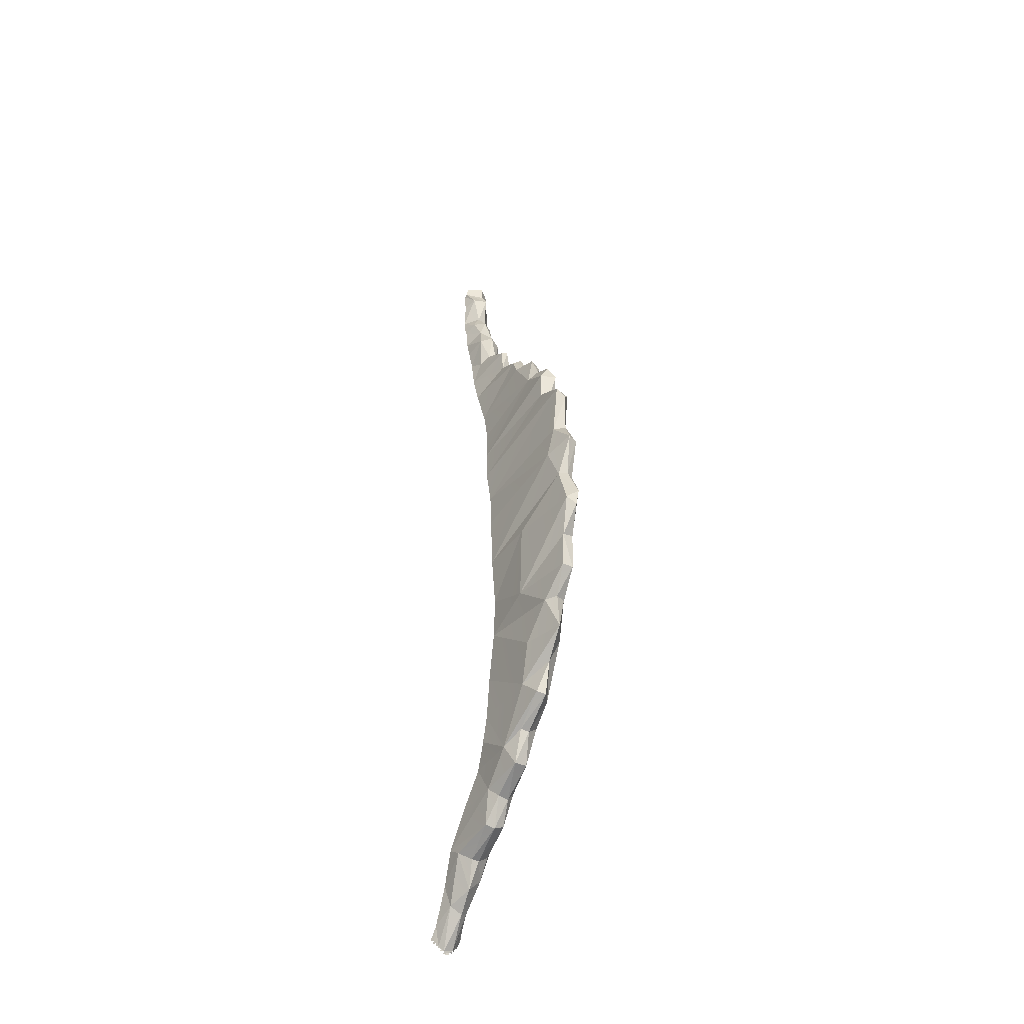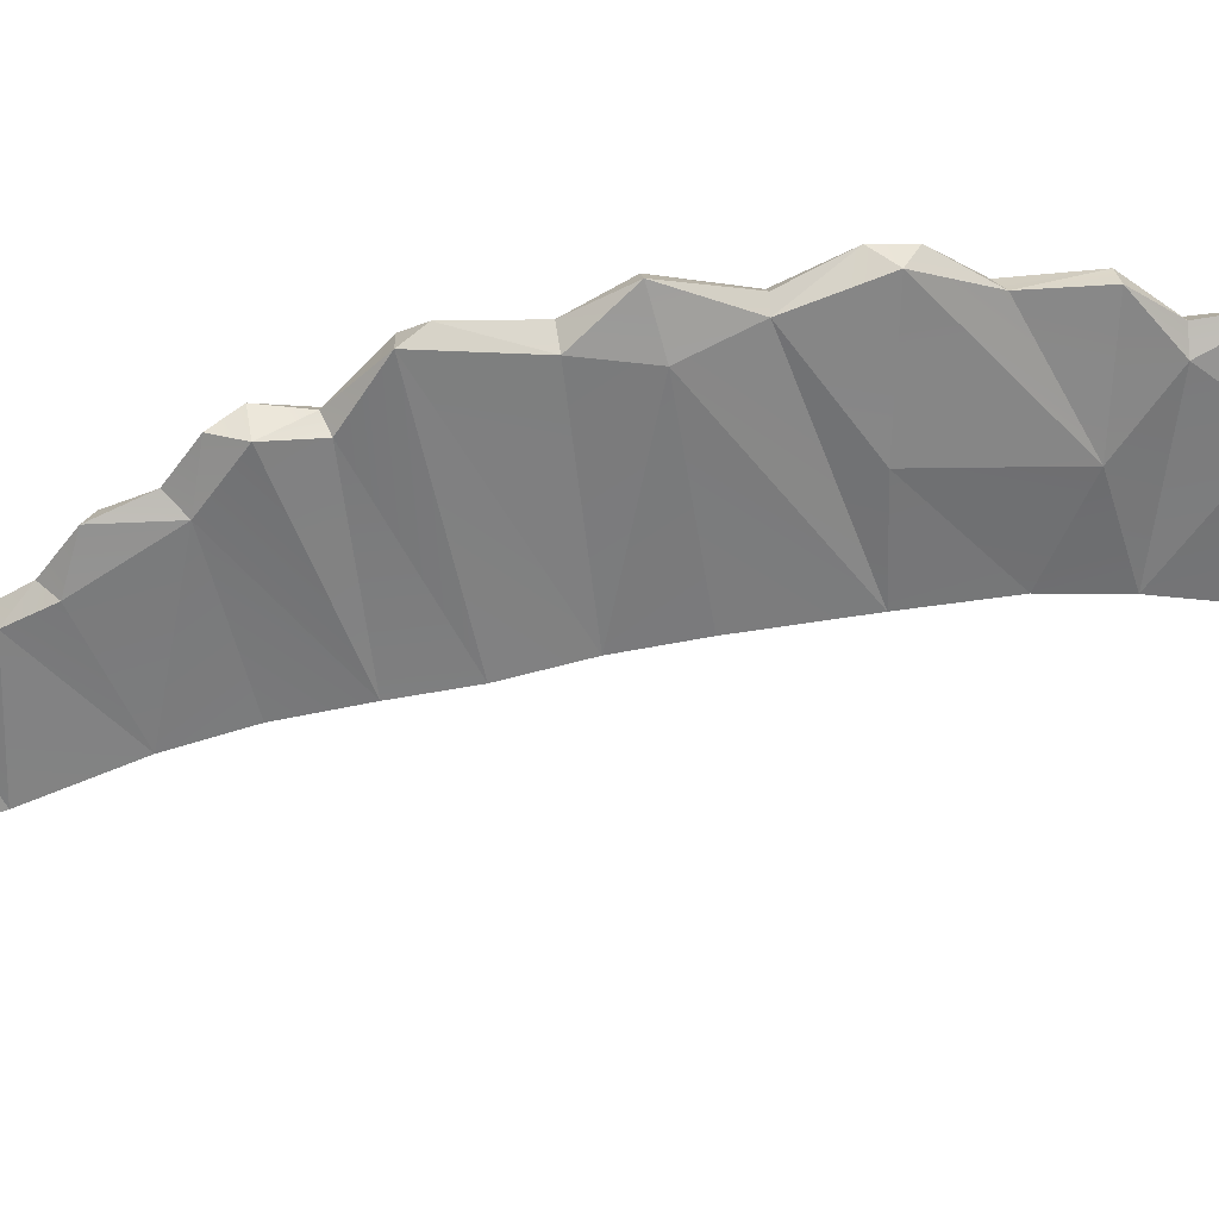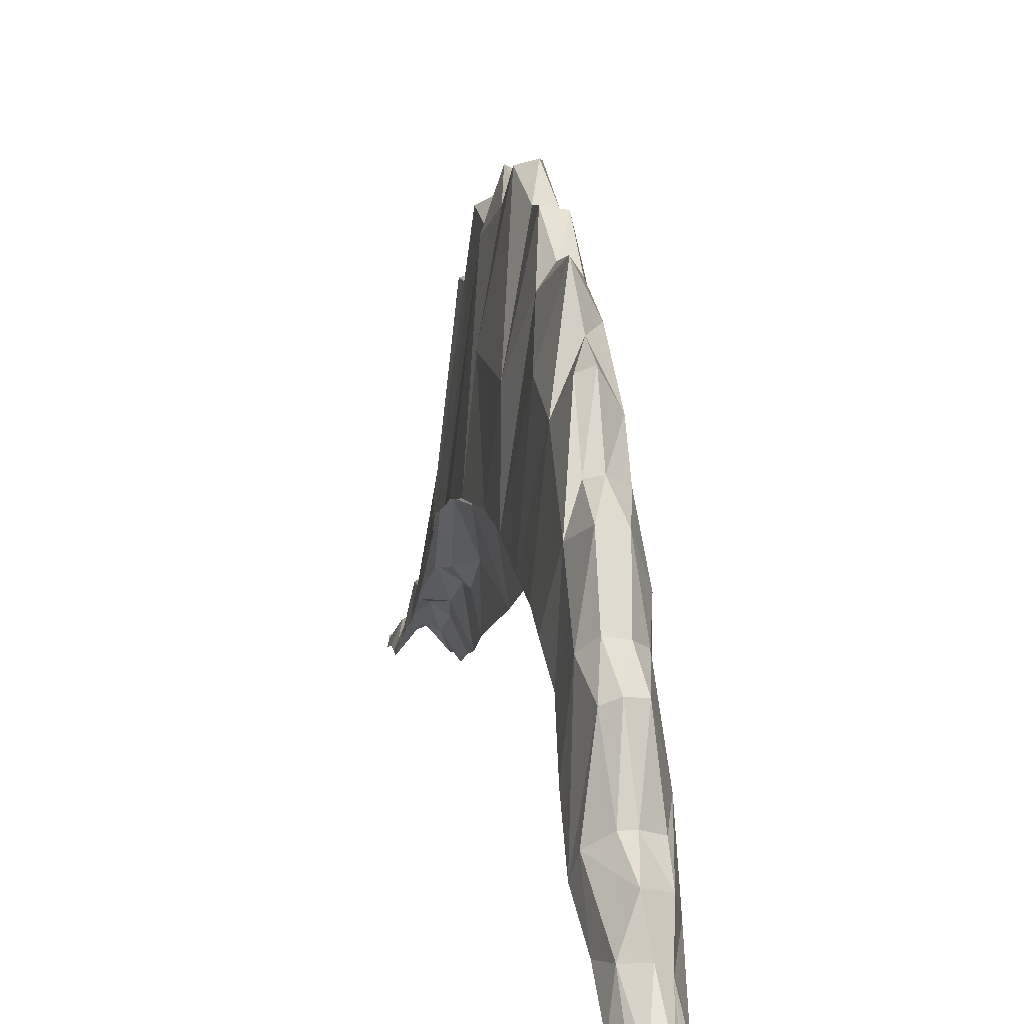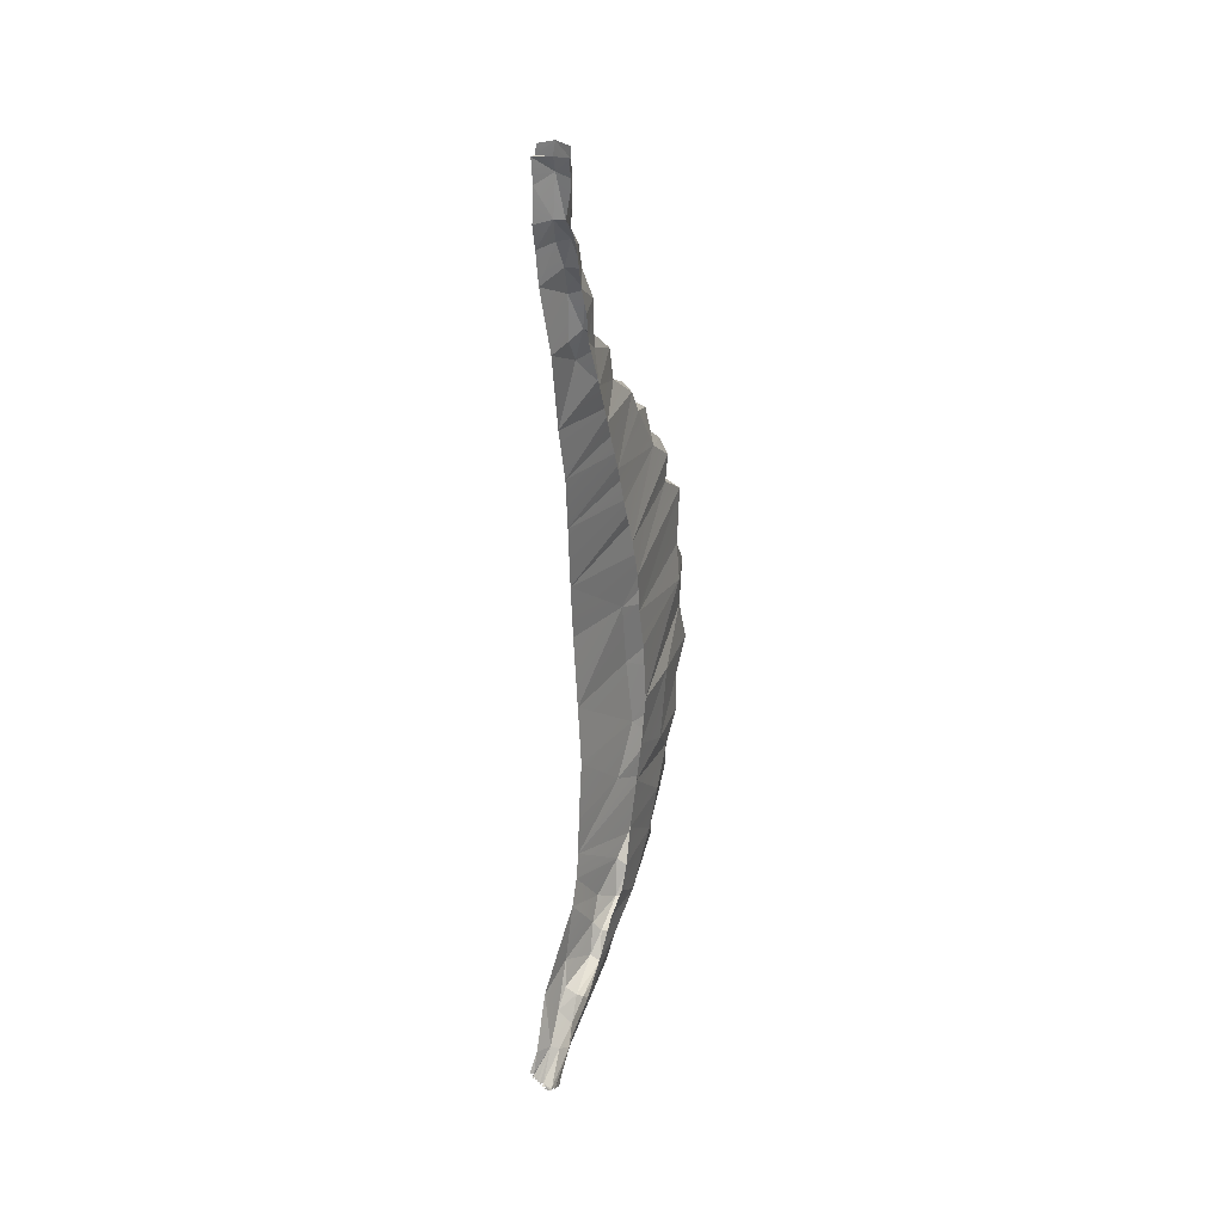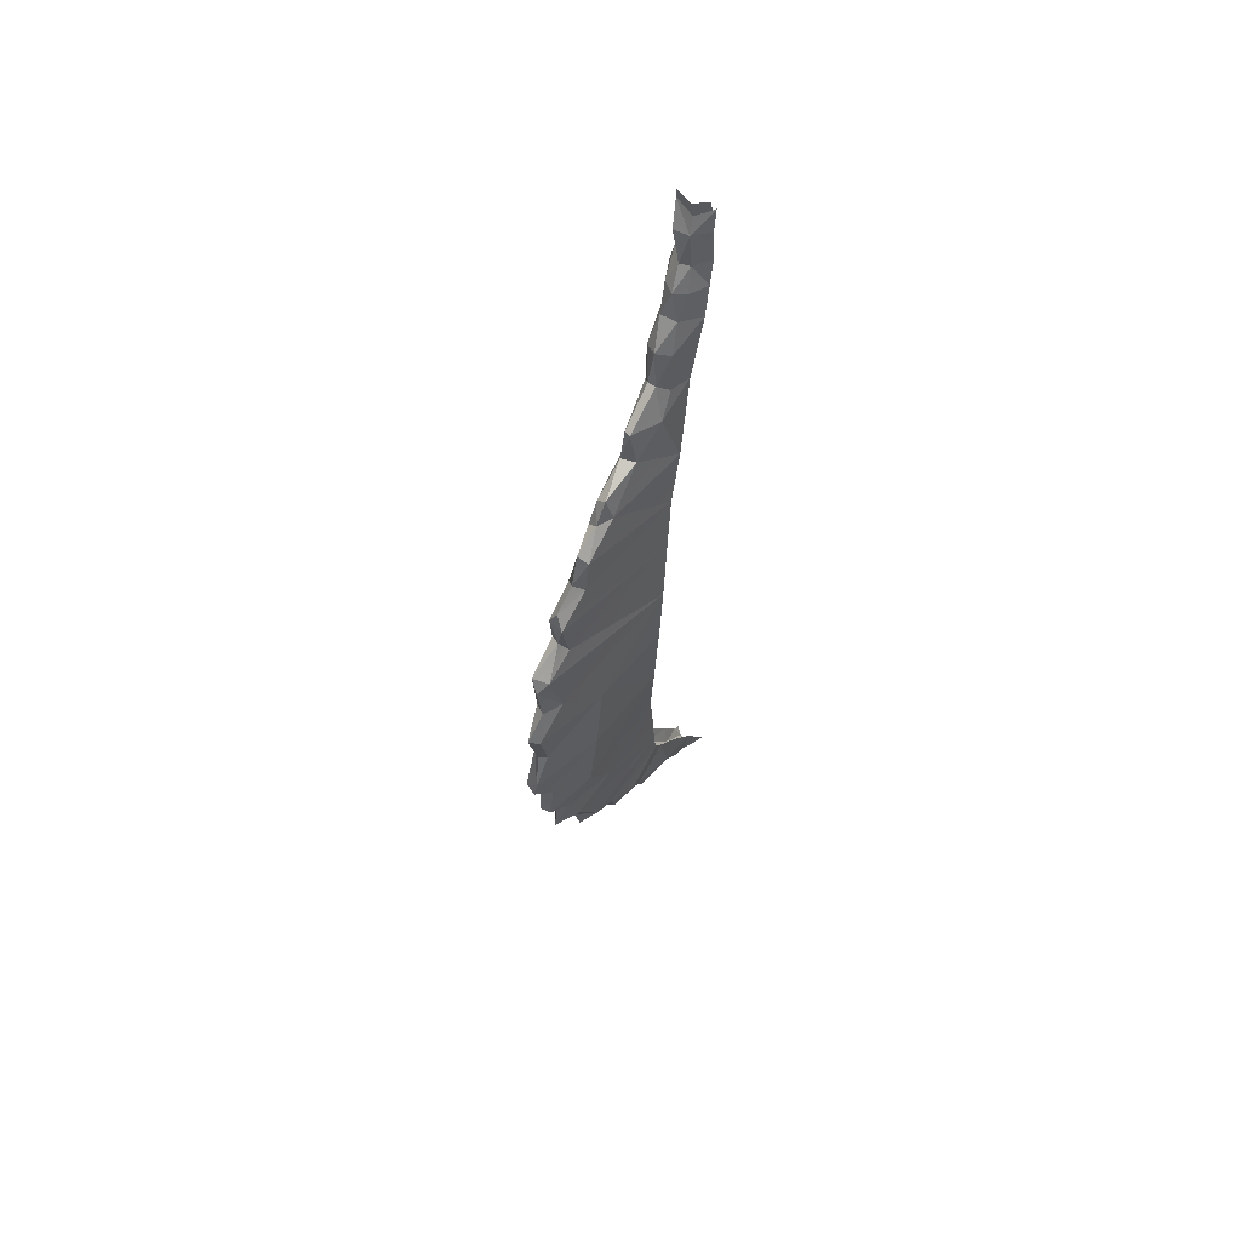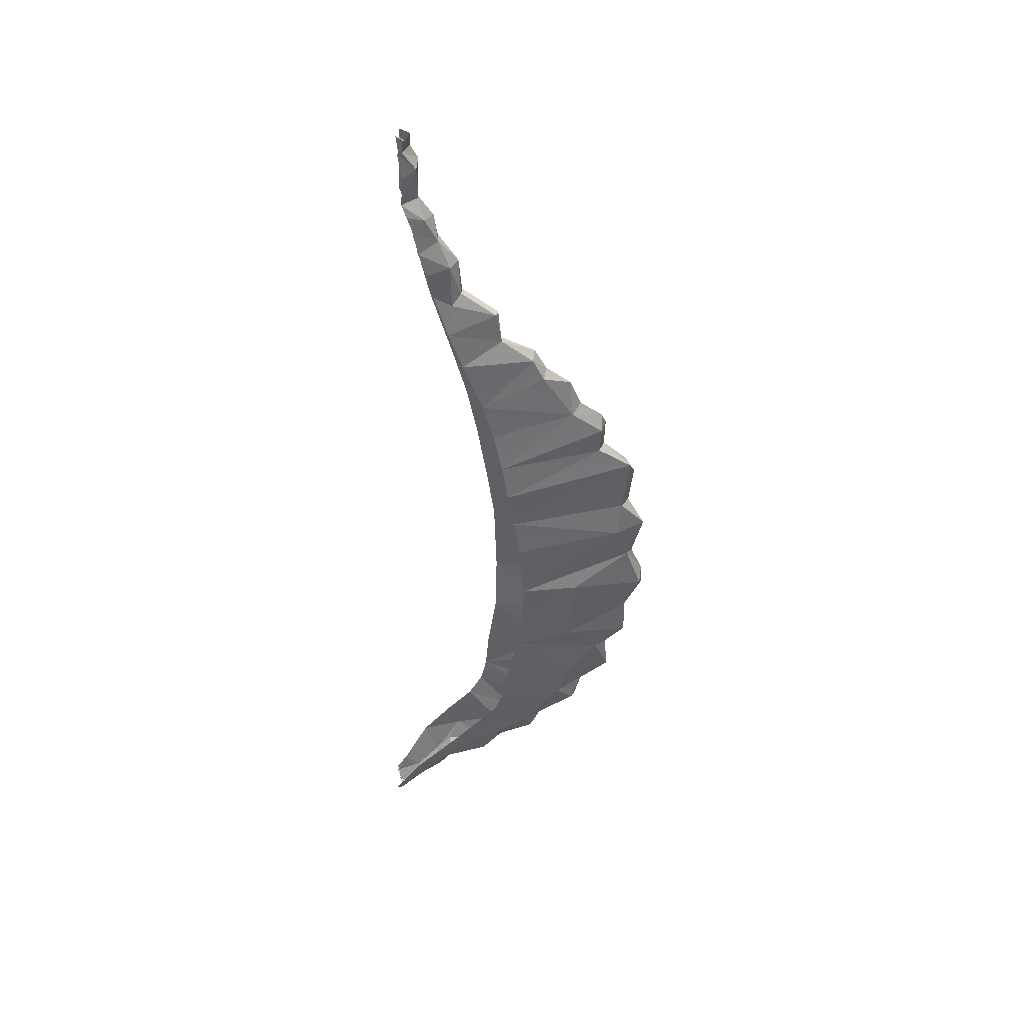
<metadata>
{"format":"obj","ext":"obj","renderer":"f3d","projection":"perspective","resolution":1024,"background":"white","views":[{"elev":-41.6,"azim":-26.2,"up":"+Y"},{"elev":39.2,"azim":-97.6,"up":"+Z"},{"elev":4.5,"azim":-6.0,"up":"+Z"},{"elev":29.3,"azim":-153.2,"up":"+Y"},{"elev":59.0,"azim":32.7,"up":"+Y"},{"elev":41.6,"azim":-90.3,"up":"+Y"}]}
</metadata>
<code>
v -0.03017 -0.5456 1.004
v -0.02168 -0.5768 1.007
v -0.03764 -0.1846 1.273
v -0.04358 -0.1488 1.197
v -0.04073 -0.208 1.188
v -0.02287 -0.2297 1.325
v -0.03019 -0.2815 1.281
v -0.02806 -0.3417 1.26
v -0.01071 -0.2874 1.347
v -0.01117 -0.2299 1.342
v -0.01794 -0.3679 1.286
v -0.005966 -0.3727 1.291
v -0.005212 -0.4033 1.234
v -0.01725 -0.4006 1.232
v -0.02916 -0.416 1.201
v 0.009699 -0.365 1.264
v 0.01055 -0.3895 1.227
v -0.0063 -0.3227 1.304
v 0.007886 -0.2876 1.31
v 0.02597 -0.3236 1.131
v 0.02693 -0.2667 1.136
v 0.02438 -0.3619 1.122
v 0.01662 -0.4256 1.175
v -0.0163 -0.4465 1.212
v 0.002914 -0.4445 1.209
v 0.01849 -0.2575 1.246
v 0.004357 -0.2284 1.333
v -0.01455 -0.1345 1.373
v 0.003255 -0.1286 1.368
v 0.00076 -0.1916 1.37
v 0.02559 -0.07835 1.286
v -0.01965 -0.07878 1.395
v -0.04088 -0.07157 1.285
v -0.005341 -0.09075 1.399
v -0.00022 -0.06161 1.398
v -0.0195 -0.01176 1.371
v -0.008433 -0.01273 1.379
v -0.04947 -0.07201 1.198
v 0.00272 -0.01257 1.373
v 0.02385 0.02274 1.269
v -0.01705 -0.1932 1.373
v -0.03317 -0.413 1.122
v -0.03781 -0.3784 1.148
v -0.02808 -0.4568 1.146
v -0.03607 -0.4597 1.078
v -0.03666 -0.5039 1.036
v -0.009478 -0.5092 1.13
v -0.02167 -0.503 1.125
v -0.01602 -0.4704 1.157
v -0.03837 -0.3424 1.161
v -0.03947 -0.2811 1.171
v 0.03695 0.1162 1.137
v 0.00566 0.1969 1.315
v 0.03964 0.03044 1.148
v 0.009025 0.09426 1.34
v 0.003641 0.05131 1.388
v -0.01159 0.05153 1.396
v -0.004023 0.0958 1.369
v -0.04625 0.07748 1.182
v -0.0199 0.09478 1.358
v -0.01778 0.1786 1.369
v -0.0192 0.2113 1.317
v -0.005162 0.2166 1.325
v -0.04447 0.1939 1.162
v -0.02768 0.04096 1.352
v -0.04871 0.01816 1.19
v -0.04845 0.1378 1.171
v -0.02109 0.2524 1.32
v -0.008414 0.2762 1.319
v -0.02111 0.2851 1.273
v -0.008242 0.2996 1.286
v 0.002847 0.2531 1.327
v 0.004708 0.2849 1.274
v 0.03205 0.2137 1.122
v 0.004166 0.3319 1.265
v -0.01088 0.3417 1.268
v -0.02049 0.3544 1.227
v -0.006279 0.3664 1.231
v -0.01865 0.3876 1.211
v -0.004484 0.3985 1.213
v -0.03699 0.3903 1.103
v -0.03712 0.3123 1.133
v -0.004639 0.4704 1.157
v 0.003981 0.4197 1.155
v 0.01339 0.4622 1.113
v 0.004952 0.3671 1.209
v -0.01553 0.4228 1.163
v -0.0141 0.4692 1.155
v 0.02696 0.2936 1.107
v -0.006134 0.1588 1.376
v 0.005054 0.1758 1.362
v -0.03856 0.2544 1.149
v -0.02545 0.5606 1.088
v -0.03275 0.5892 1.043
v -0.03367 0.5529 1.054
v -0.01871 0.6028 1.072
v -0.008063 0.5646 1.1
v -0.024 0.6415 1.053
v -0.006968 0.6403 1.066
v -0.02123 0.722 1.044
v -0.01108 0.6707 1.045
v -0.03038 0.7131 1.025
v -0.03068 0.6708 1.022
v -0.0331 0.6508 1.028
v -0.02809 0.7674 1.027
v -0.02912 0.7533 1.026
v -0.03075 0.7522 1.019
v -0.002415 0.7684 1.037
v 7e-05 0.7487 1.036
v 0.003382 0.6703 1.041
v 0.003005 0.7274 1.047
v 0.01902 0.6685 1.017
v 0.01794 0.7163 1.019
v 0.008325 0.6377 1.055
v 0.02085 0.6337 1.026
v 0.00474 0.6012 1.07
v -0.03198 0.6262 1.036
v 0.01003 0.5602 1.088
v -0.002588 0.5105 1.104
v 0.0102 0.4965 1.089
v -0.02598 0.4951 1.089
v -0.01466 0.5095 1.103
v -0.03595 0.4482 1.083
v -0.03156 0.5134 1.063
v 0.02086 0.5851 1.034
v 0.01696 0.4886 1.055
v 0.01489 -0.5759 0.9748
v -0.007852 -0.5637 1.042
v -0.004276 -0.5881 1.009
v -0.003834 -0.5279 1.066
v -0.03218 -0.5157 1.054
v -0.01498 -0.5273 1.065
v 0.01218 -0.516 1.061
v 0.0122 -0.5432 1.037
v 0.02204 -0.4998 1.015
v 0.0199 -0.4792 1.077
v 0.006299 -0.5819 1.001
v -0.02038 -0.6208 0.9654
v -0.02344 -0.6168 0.9639
v 0.01339 -0.6057 0.9623
v 0.03527 -0.08526 1.152
v 0.01915 -0.1853 1.295
v 0.02918 -0.1778 1.149
v 0.0205 -0.441 1.062
v 0.02 -0.3971 1.1
v 5.3e-05 -0.4718 1.155
v 0.005621 -0.502 1.129
v 0.01139 -0.4566 1.149
v 0.02523 0.3728 1.086
v -0.02857 -0.5944 0.9721
v -0.0237 -0.6196 0.9613
v -0.01661 -0.6246 0.9662
v -0.01277 -0.6289 0.9675
v -0.01699 -0.6278 0.9644
v -0.02053 -0.6236 0.963
v -0.01286 -0.6321 0.9656
v -0.003277 -0.6283 0.9662
v 0.00144 -0.6253 0.9674
v 0.004616 -0.6208 0.9654
v 0.008013 -0.6196 0.9613
v 0.007801 -0.6169 0.9639
v 0.01431 -0.6118 0.957
v 0.01759 -0.6042 0.9574
v 0.01086 -0.613 0.962
v 0.0112 -0.6158 0.9593
v 0.004843 -0.6236 0.963
v 0.001299 -0.6278 0.9644
v -0.002928 -0.6319 0.965
v -0.03011 -0.6119 0.957
v -0.02688 -0.6158 0.9593
v -0.02654 -0.613 0.962
v 0.01409 0.7666 1.022
v 0.01828 0.7517 1.015
v 0.01575 0.7526 1.02
f 3 4 5
f 4 3 33
f 5 7 6
f 7 8 9
f 12 11 14
f 14 11 15
f 11 8 15
f 16 20 19
f 17 20 16
f 17 22 20
f 22 23 145
f 22 17 23
f 143 26 21
f 27 19 26
f 27 9 19
f 27 142 30
f 28 32 3
f 33 36 38
f 37 35 39
f 29 35 34
f 39 31 40
f 15 43 42
f 45 44 42
f 47 49 48
f 48 44 46
f 146 24 49
f 49 24 44
f 24 15 44
f 50 15 8
f 43 15 50
f 51 8 7
f 40 55 56
f 56 58 57
f 55 58 56
f 59 61 67
f 90 61 60
f 61 63 62
f 37 57 36
f 57 58 60
f 59 66 65
f 65 66 38
f 67 62 64
f 69 68 72
f 71 70 69
f 78 77 76
f 79 80 87
f 81 82 79
f 70 77 82
f 87 84 83
f 84 85 83
f 80 86 84
f 13 16 12
f 88 123 87
f 87 123 81
f 78 75 86
f 89 75 73
f 91 63 61
f 64 70 92
f 92 70 82
f 4 33 38
f 94 95 93
f 96 94 93
f 96 93 97
f 98 96 99
f 98 101 103
f 100 101 111
f 102 103 100
f 111 109 106
f 109 108 106
f 111 101 110
f 110 115 112
f 125 115 114
f 101 99 110
f 116 114 99
f 117 98 104
f 118 116 97
f 119 118 97
f 119 97 122
f 122 93 121
f 123 88 121
f 123 121 124
f 93 95 124
f 126 118 120
f 120 85 126
f 85 149 126
f 130 47 132
f 48 46 131
f 132 48 131
f 137 135 134
f 133 136 147
f 129 128 2
f 128 131 2
f 153 158 129
f 150 138 2
f 127 140 163
f 40 141 54
f 141 31 142
f 26 143 142
f 148 145 23
f 136 144 145
f 47 146 49
f 147 148 146
f 144 136 135
f 1 2 131
f 139 150 171
f 138 152 153
f 153 156 157
f 140 137 162
f 159 158 166
f 158 157 167
f 157 156 168
f 86 89 149
f 173 174 109
f 174 172 108
f 111 173 109
f 1 150 2
f 7 9 6
f 9 8 18
f 9 10 6
f 12 18 11
f 11 18 8
f 13 12 14
f 30 10 27
f 16 18 12
f 16 19 18
f 19 20 26
f 26 20 21
f 13 25 17
f 24 25 13
f 25 23 17
f 27 10 9
f 19 9 18
f 28 30 29
f 28 41 30
f 36 35 37
f 27 26 142
f 29 30 142
f 33 3 32
f 28 34 32
f 34 35 32
f 31 29 142
f 33 32 36
f 28 29 34
f 6 3 5
f 39 35 31
f 3 41 28
f 40 52 55
f 41 6 10
f 24 13 14
f 24 14 15
f 44 15 42
f 46 44 45
f 48 49 44
f 50 8 51
f 5 51 7
f 91 52 53
f 52 74 53
f 53 74 72
f 56 37 39
f 55 52 91
f 63 68 62
f 39 40 56
f 67 61 62
f 64 62 68
f 38 36 65
f 36 57 65
f 65 57 60
f 58 90 60
f 59 65 60
f 59 60 61
f 73 69 72
f 69 70 68
f 70 76 77
f 73 72 74
f 79 78 80
f 90 55 91
f 87 81 79
f 82 77 79
f 87 80 84
f 80 78 86
f 87 83 88
f 78 76 75
f 76 71 75
f 75 71 73
f 86 75 89
f 74 89 73
f 113 110 112
f 90 91 61
f 91 53 63
f 53 72 63
f 64 68 70
f 98 99 101
f 100 103 101
f 107 102 100
f 107 100 106
f 100 111 106
f 106 108 105
f 119 88 83
f 110 114 115
f 116 125 114
f 116 99 96
f 110 99 114
f 117 94 96
f 98 117 96
f 104 98 103
f 97 116 96
f 119 120 118
f 122 97 93
f 121 88 122
f 130 134 133
f 124 121 93
f 119 83 85
f 119 85 120
f 118 126 125
f 137 127 135
f 134 128 129
f 137 134 129
f 147 130 133
f 128 130 132
f 128 132 131
f 132 47 48
f 161 164 137
f 134 135 136
f 133 134 136
f 158 137 129
f 150 139 138
f 2 138 153
f 2 153 129
f 127 137 140
f 40 31 141
f 142 143 141
f 148 136 145
f 47 147 146
f 23 25 148
f 25 24 146
f 148 25 146
f 136 148 147
f 46 1 131
f 85 84 149
f 116 118 125
f 139 151 138
f 152 154 153
f 138 155 152
f 153 157 158
f 159 160 161
f 159 161 137
f 158 159 137
f 162 137 164
f 171 170 139
f 150 169 171
f 84 86 149
f 111 113 173
f 109 174 108
f 13 17 16
f 30 41 10
f 36 32 35
f 31 35 29
f 6 41 3
f 40 54 52
f 56 57 37
f 63 72 68
f 73 71 69
f 70 71 76
f 79 77 78
f 90 58 55
f 113 111 110
f 119 122 88
f 130 128 134
f 147 47 130
f 161 165 164

</code>
